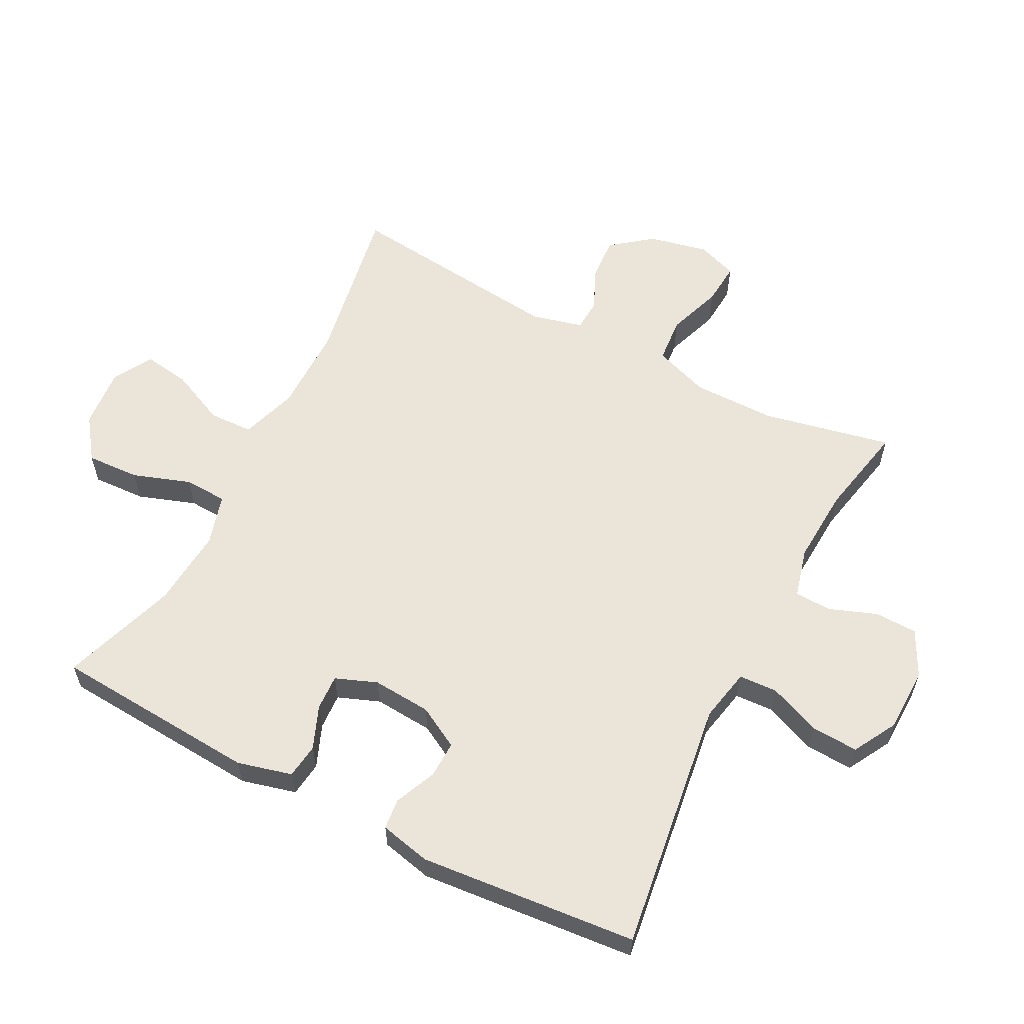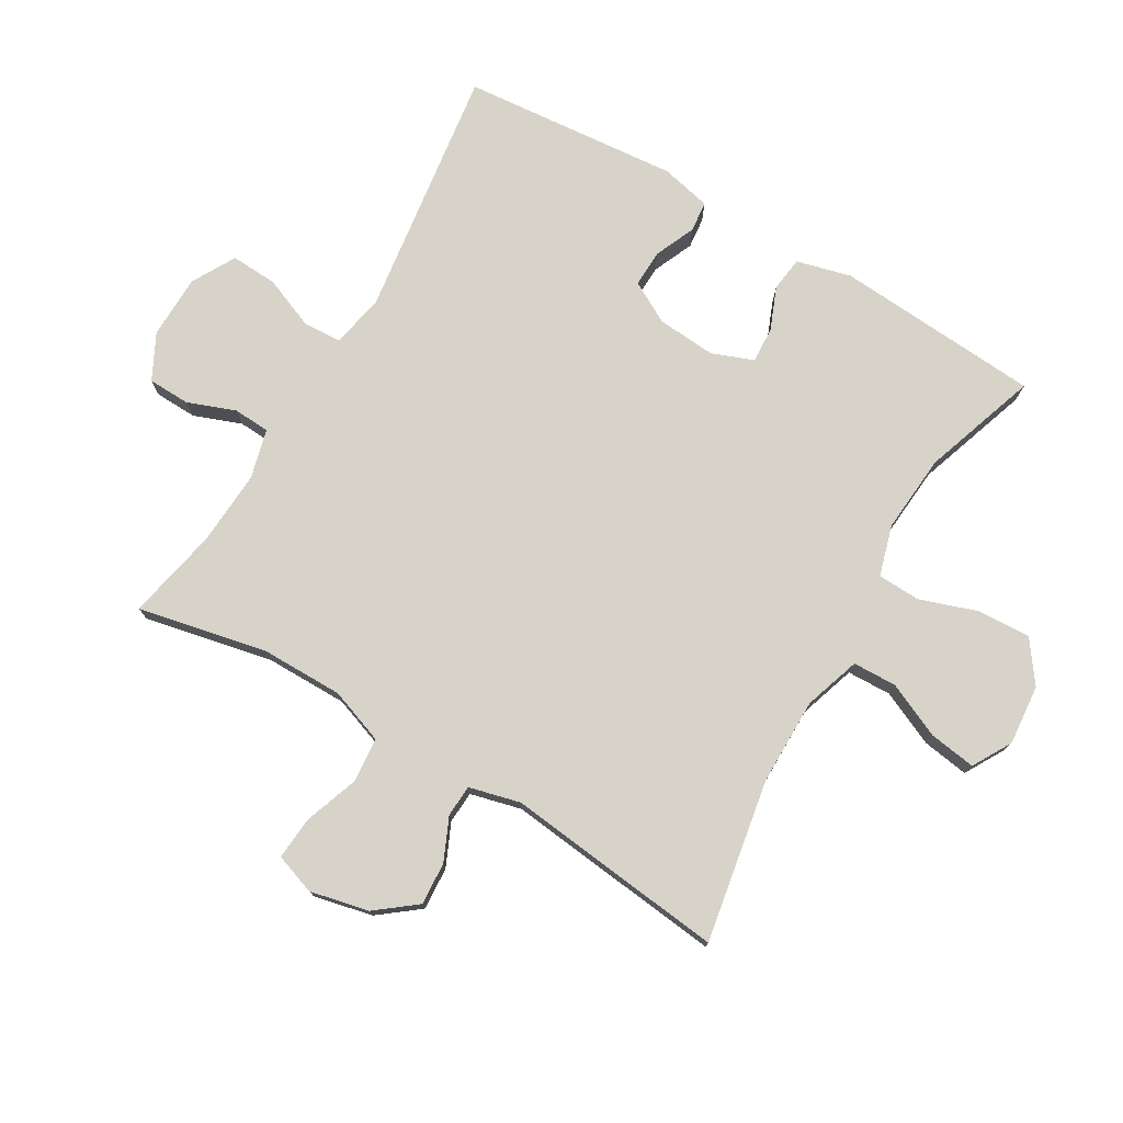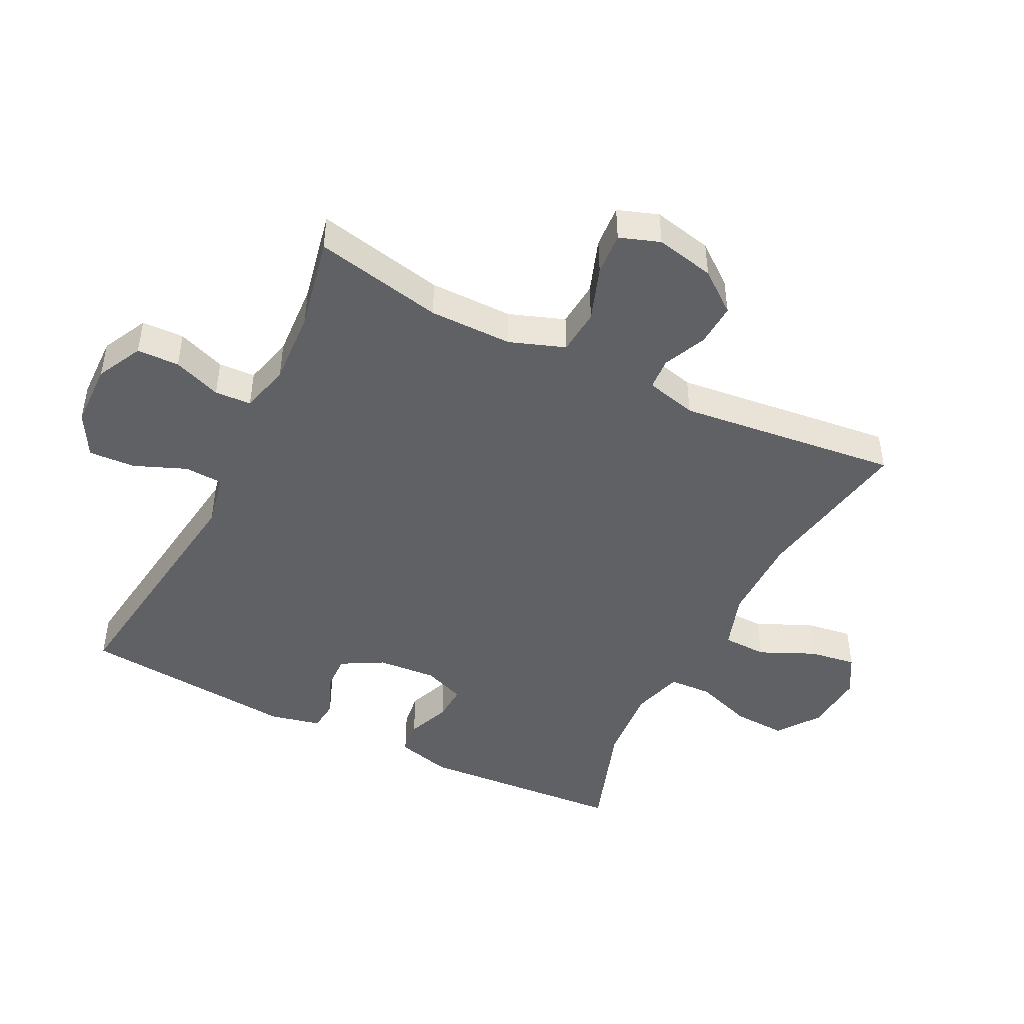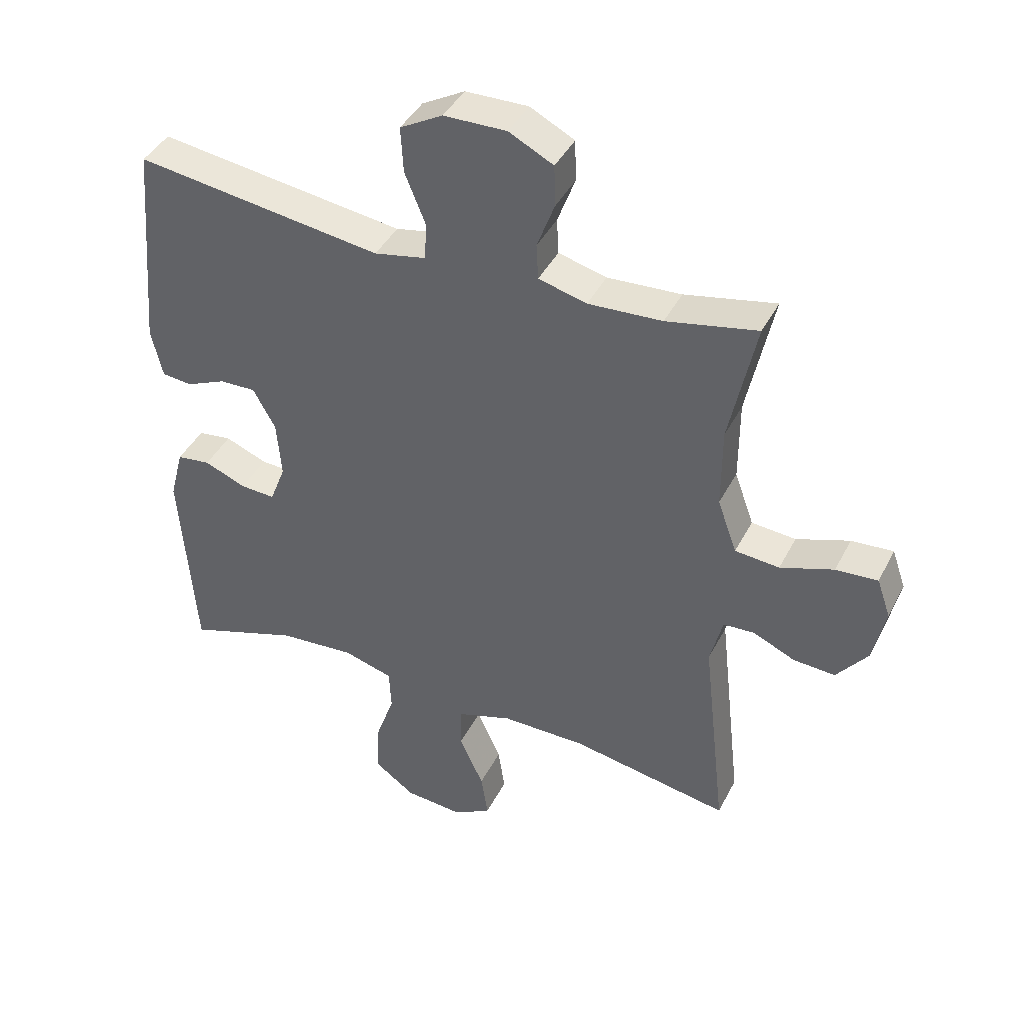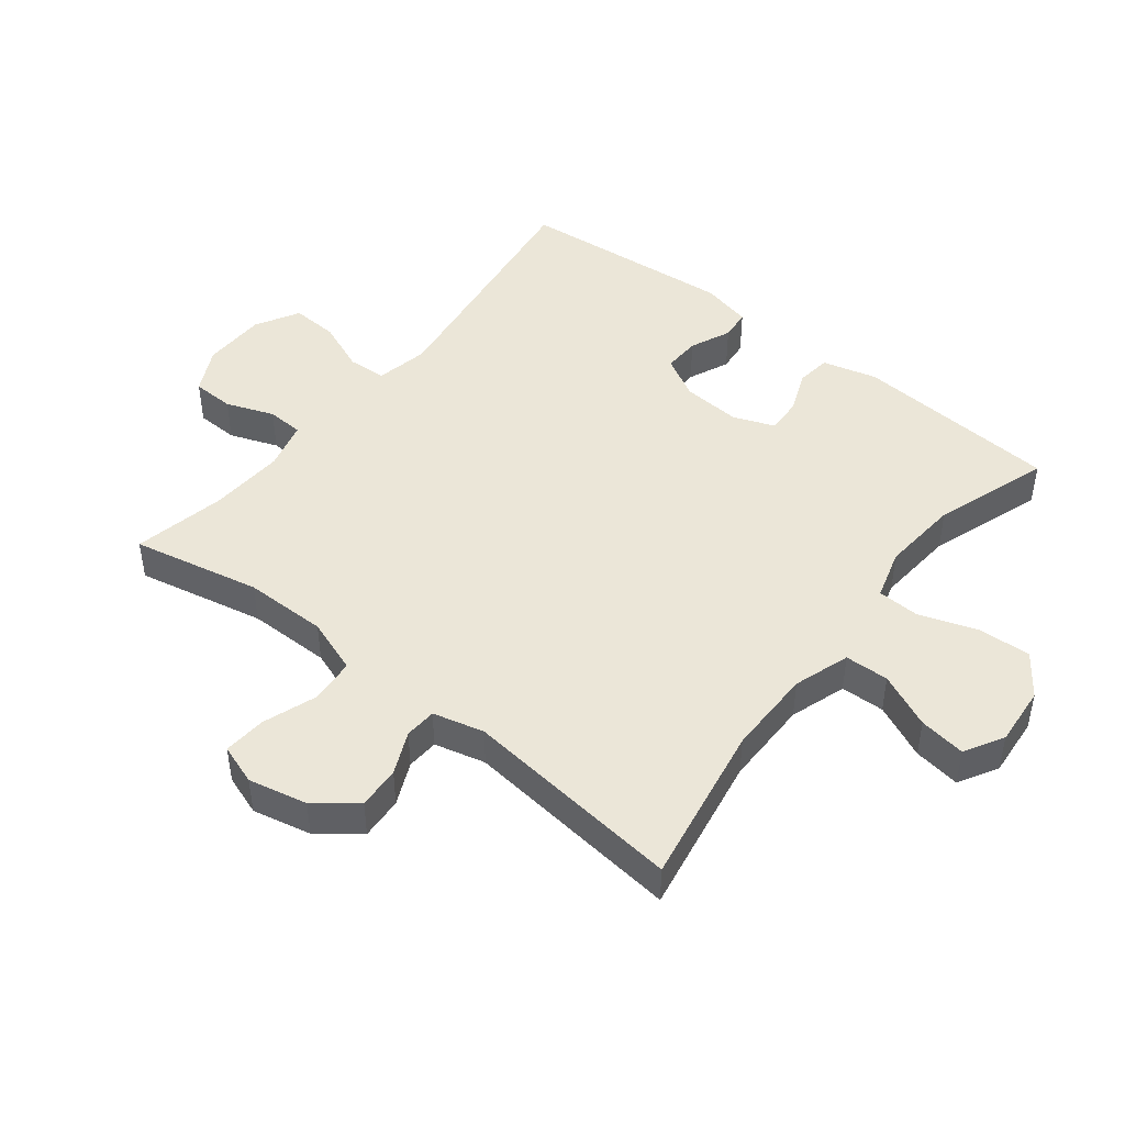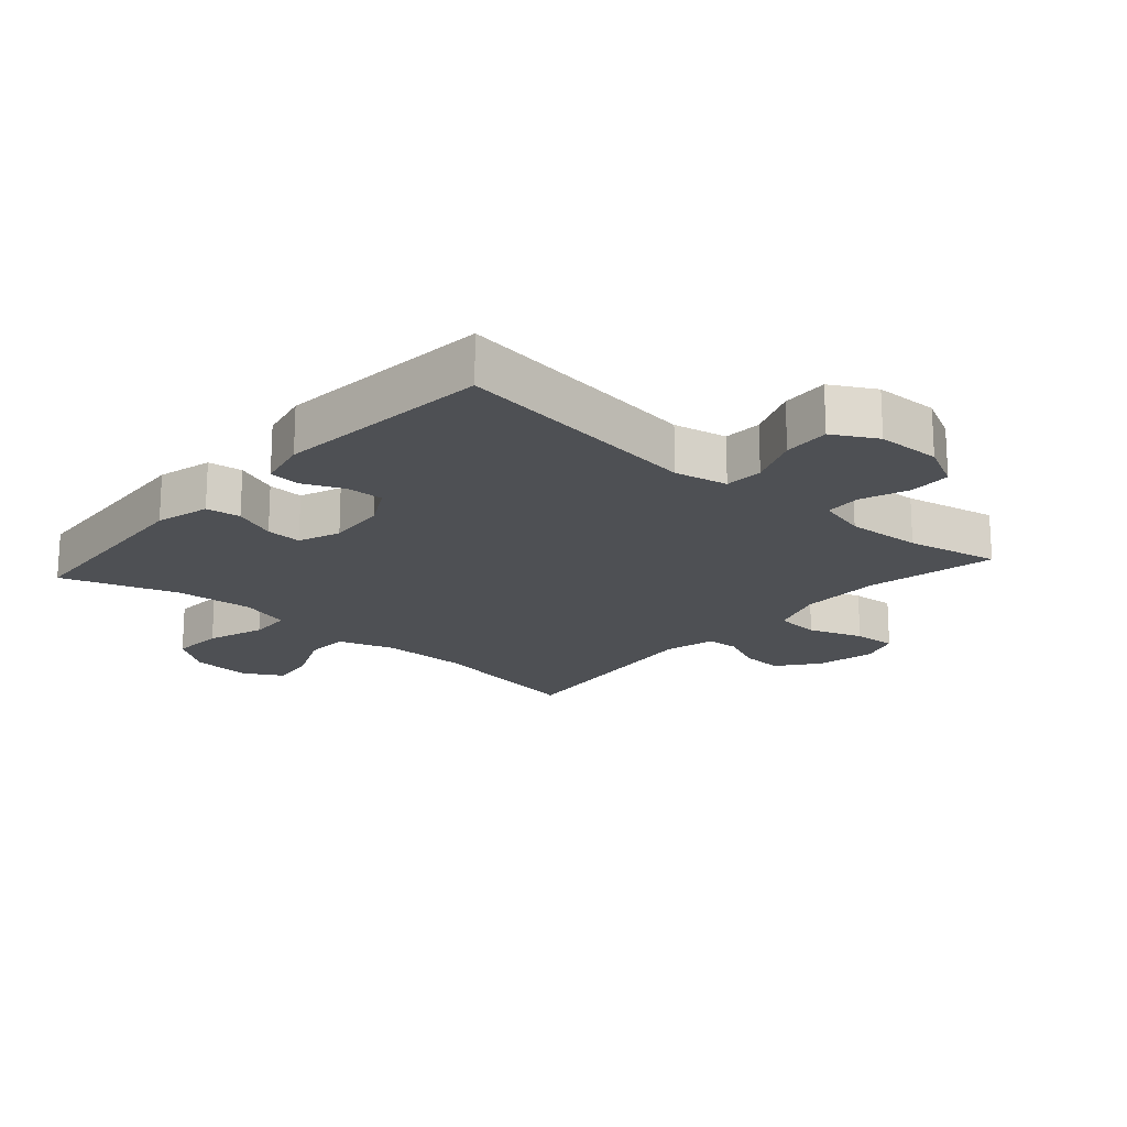
<metadata>
{"format":"obj","ext":"obj","renderer":"f3d","projection":"perspective","resolution":1024,"background":"white","views":[{"elev":59.2,"azim":-62.7,"up":"+Y"},{"elev":76.2,"azim":120.4,"up":"+Y"},{"elev":-46.3,"azim":63.5,"up":"+Y"},{"elev":41.7,"azim":25.4,"up":"+Z"},{"elev":46.2,"azim":128.2,"up":"+Y"},{"elev":-18.8,"azim":-41.5,"up":"+Y"}]}
</metadata>
<code>
v -0.5 0.07 0.5
v -0.105 0.07 0.446
v -0.022 0.07 0.463
v -0.019 0.07 0.523
v -0.052 0.07 0.604
v -0.056 0.07 0.677
v 0.012 0.07 0.715
v 0.112 0.07 0.717
v 0.183 0.07 0.681
v 0.185 0.07 0.615
v 0.157 0.07 0.54
v 0.16 0.07 0.483
v 0.237 0.07 0.463
v 0.355 0.07 0.47
v 0.5 0.07 0.5
v 0.458 0.07 0.299
v 0.458 0.07 0.169
v 0.489 0.07 0.083
v 0.56 0.07 0.077
v 0.645 0.07 0.107
v 0.712 0.07 0.112
v 0.734 0.07 0.049
v 0.714 0.07 -0.043
v 0.665 0.07 -0.106
v 0.598 0.07 -0.102
v 0.531 0.07 -0.072
v 0.481 0.07 -0.075
v 0.461 0.07 -0.155
v 0.5 0.07 -0.5
v 0.246 0.07 -0.455
v 0.11 0.07 -0.455
v 0.022 0.07 -0.484
v 0.02 0.07 -0.553
v 0.059 0.07 -0.639
v 0.07 0.07 -0.712
v 0.009 0.07 -0.747
v -0.085 0.07 -0.739
v -0.15 0.07 -0.692
v -0.146 0.07 -0.609
v -0.115 0.07 -0.519
v -0.118 0.07 -0.452
v -0.197 0.07 -0.429
v -0.32 0.07 -0.439
v -0.5 0.07 -0.5
v -0.523 0.07 -0.178
v -0.501 0.07 -0.093
v -0.447 0.07 -0.086
v -0.38 0.07 -0.113
v -0.324 0.07 -0.116
v -0.299 0.07 -0.051
v -0.306 0.07 0.041
v -0.342 0.07 0.106
v -0.4 0.07 0.104
v -0.464 0.07 0.076
v -0.512 0.07 0.081
v -0.53 0.07 0.16
v -0.5 0 0.5
v -0.105 0 0.446
v -0.022 0 0.463
v -0.019 0 0.523
v -0.052 0 0.604
v -0.056 0 0.677
v 0.012 0 0.715
v 0.112 0 0.717
v 0.183 0 0.681
v 0.185 0 0.615
v 0.157 0 0.54
v 0.16 0 0.483
v 0.237 0 0.463
v 0.355 0 0.47
v 0.5 0 0.5
v 0.458 0 0.299
v 0.458 0 0.169
v 0.489 0 0.083
v 0.56 0 0.077
v 0.645 0 0.107
v 0.712 0 0.112
v 0.734 0 0.049
v 0.714 0 -0.043
v 0.665 0 -0.106
v 0.598 0 -0.102
v 0.531 0 -0.072
v 0.481 0 -0.075
v 0.461 0 -0.155
v 0.5 0 -0.5
v 0.246 0 -0.455
v 0.11 0 -0.455
v 0.022 0 -0.484
v 0.02 0 -0.553
v 0.059 0 -0.639
v 0.07 0 -0.712
v 0.009 0 -0.747
v -0.085 0 -0.739
v -0.15 0 -0.692
v -0.146 0 -0.609
v -0.115 0 -0.519
v -0.118 0 -0.452
v -0.197 0 -0.429
v -0.32 0 -0.439
v -0.5 0 -0.5
v -0.523 0 -0.178
v -0.501 0 -0.093
v -0.447 0 -0.086
v -0.38 0 -0.113
v -0.324 0 -0.116
v -0.299 0 -0.051
v -0.306 0 0.041
v -0.342 0 0.106
v -0.4 0 0.104
v -0.464 0 0.076
v -0.512 0 0.081
v -0.53 0 0.16
f 53 54 55 56
f 52 53 56 1
f 51 52 1 2
f 50 51 2 3
f 49 50 3
f 45 46 47 48
f 43 44 45 48
f 42 43 48 49
f 41 42 49 3
f 37 38 39 40
f 37 40 41 3
f 33 34 35 36
f 32 33 36 37
f 28 29 30
f 27 28 30 31
f 23 24 25 26
f 23 26 27
f 22 23 27
f 19 20 21 22
f 18 19 22 27
f 17 18 27 31
f 14 15 16
f 13 14 16 17
f 12 13 17 31
f 8 9 10 11
f 4 5 6 7
f 3 4 7 8
f 32 37 3 8
f 12 31 32
f 8 11 12 32
f 112 111 110 109
f 57 112 109 108
f 58 57 108 107
f 59 58 107 106
f 59 106 105
f 104 103 102 101
f 104 101 100 99
f 105 104 99 98
f 59 105 98 97
f 96 95 94 93
f 59 97 96 93
f 92 91 90 89
f 93 92 89 88
f 86 85 84
f 87 86 84 83
f 82 81 80 79
f 83 82 79
f 83 79 78
f 78 77 76 75
f 83 78 75 74
f 87 83 74 73
f 72 71 70
f 73 72 70 69
f 87 73 69 68
f 67 66 65 64
f 63 62 61 60
f 64 63 60 59
f 64 59 93 88
f 88 87 68
f 88 68 67 64
f 1 57 58 2
f 2 58 59 3
f 3 59 60 4
f 4 60 61 5
f 5 61 62 6
f 6 62 63 7
f 7 63 64 8
f 8 64 65 9
f 9 65 66 10
f 10 66 67 11
f 11 67 68 12
f 12 68 69 13
f 13 69 70 14
f 14 70 71 15
f 15 71 72 16
f 16 72 73 17
f 17 73 74 18
f 18 74 75 19
f 19 75 76 20
f 20 76 77 21
f 21 77 78 22
f 22 78 79 23
f 23 79 80 24
f 24 80 81 25
f 25 81 82 26
f 26 82 83 27
f 27 83 84 28
f 28 84 85 29
f 29 85 86 30
f 30 86 87 31
f 31 87 88 32
f 32 88 89 33
f 33 89 90 34
f 34 90 91 35
f 35 91 92 36
f 36 92 93 37
f 37 93 94 38
f 38 94 95 39
f 39 95 96 40
f 40 96 97 41
f 41 97 98 42
f 42 98 99 43
f 43 99 100 44
f 44 100 101 45
f 45 101 102 46
f 46 102 103 47
f 47 103 104 48
f 48 104 105 49
f 49 105 106 50
f 50 106 107 51
f 51 107 108 52
f 52 108 109 53
f 53 109 110 54
f 54 110 111 55
f 55 111 112 56
f 56 112 57 1

</code>
